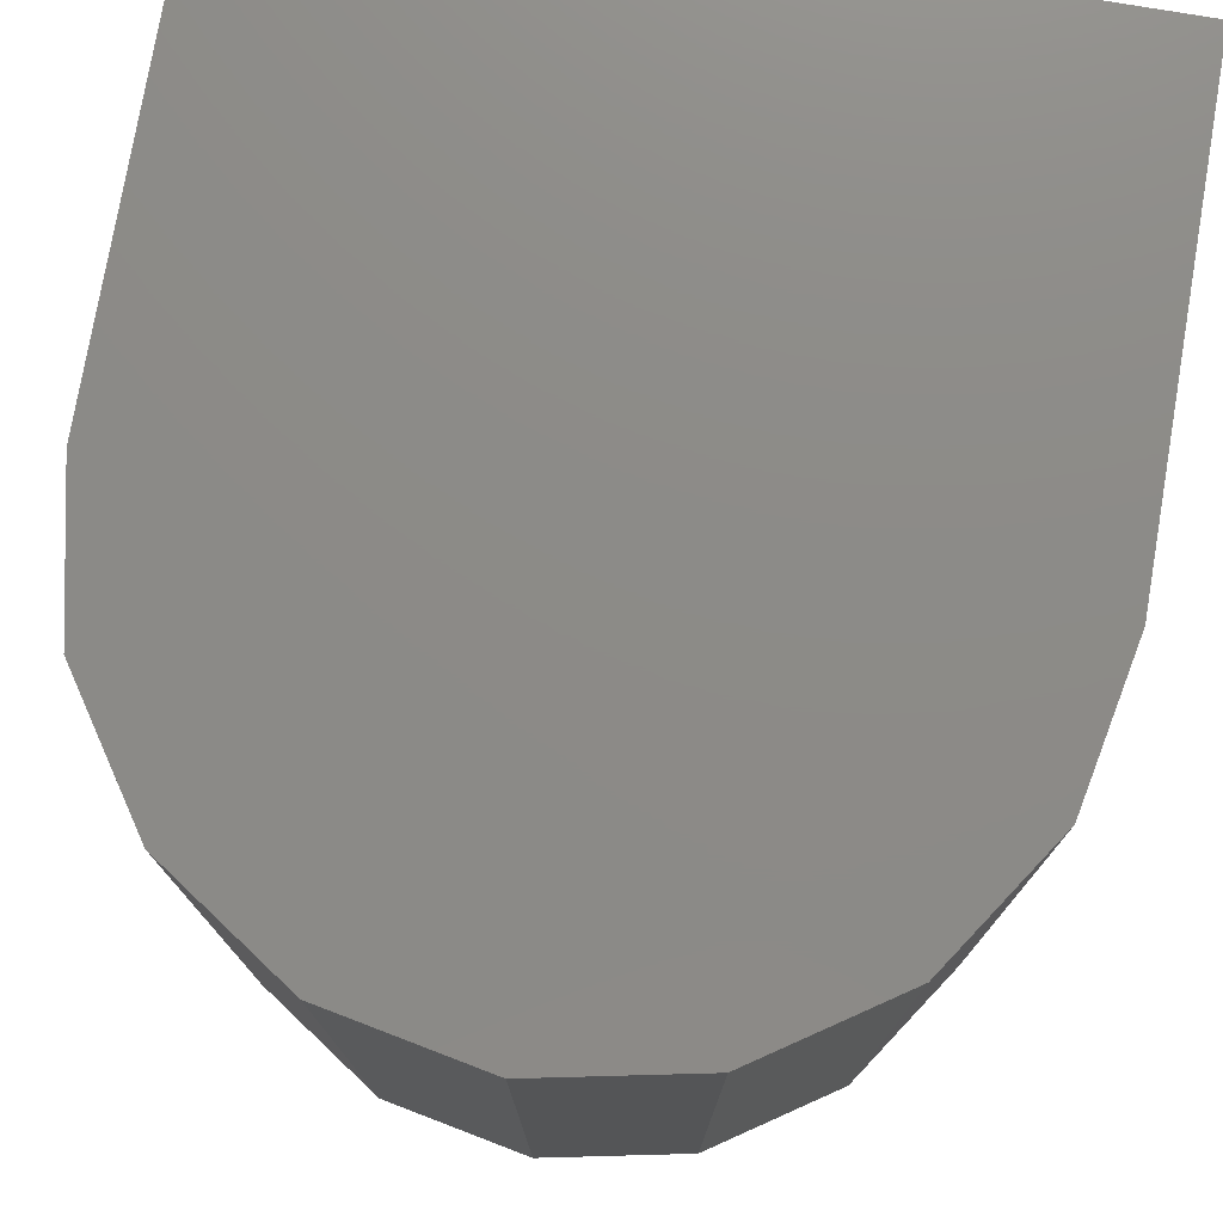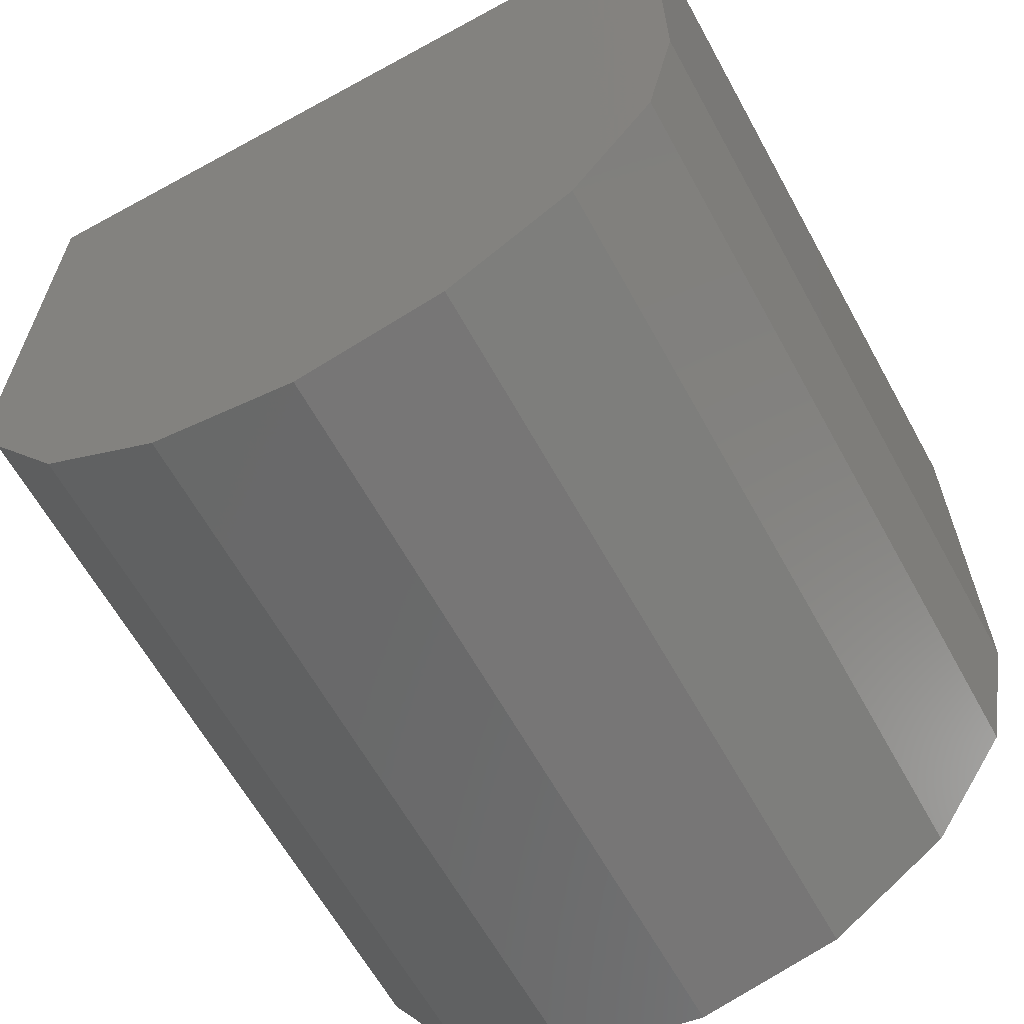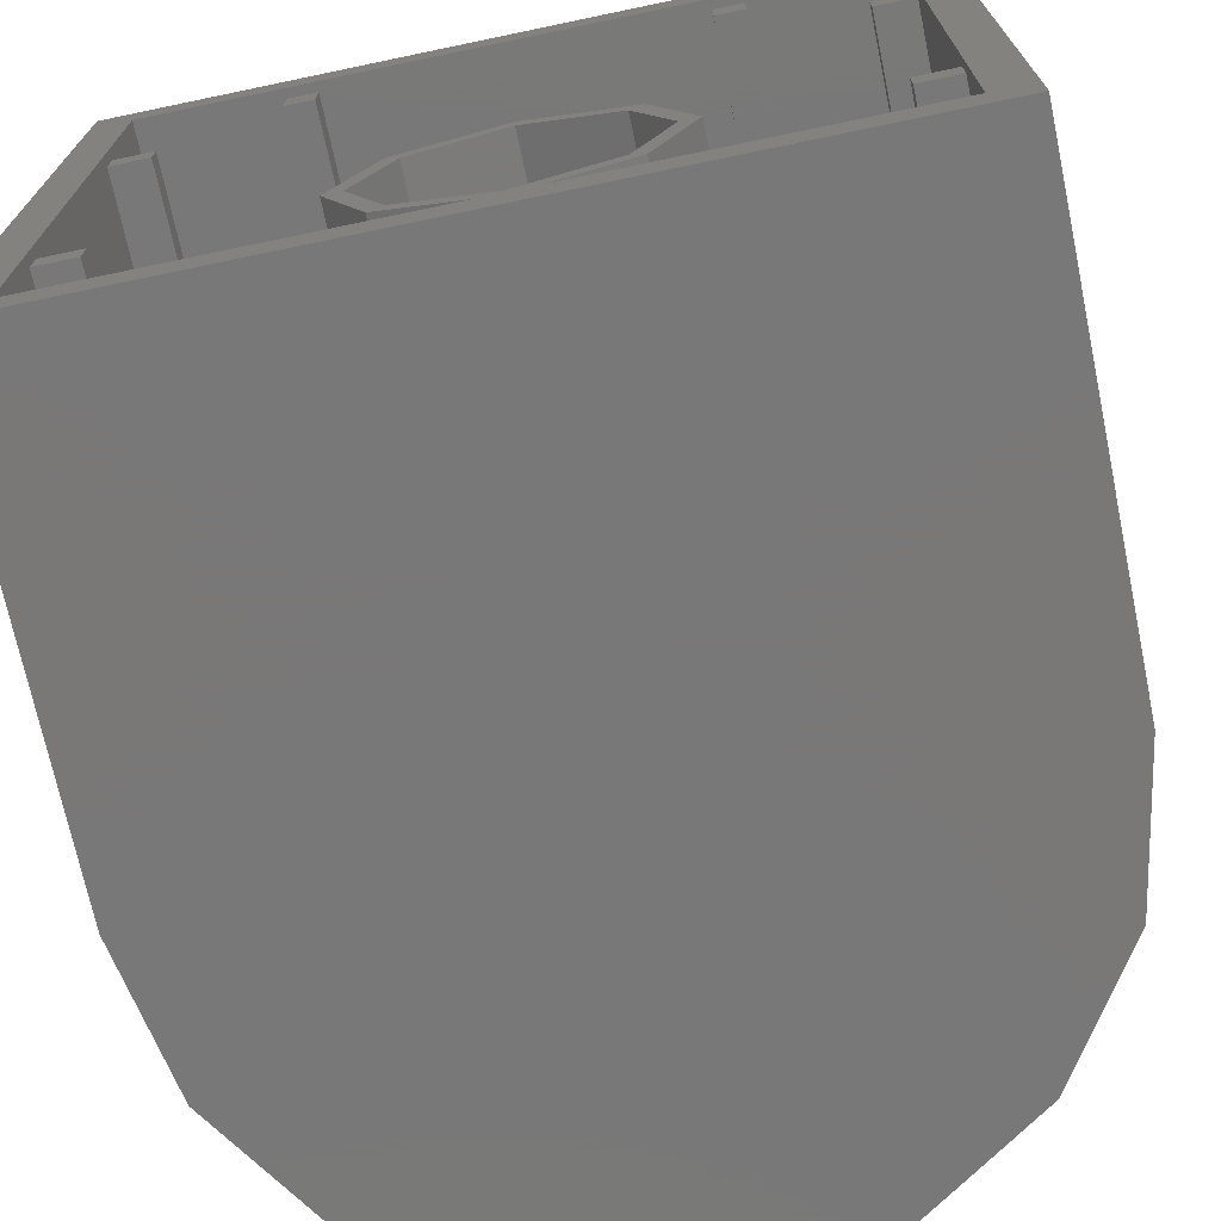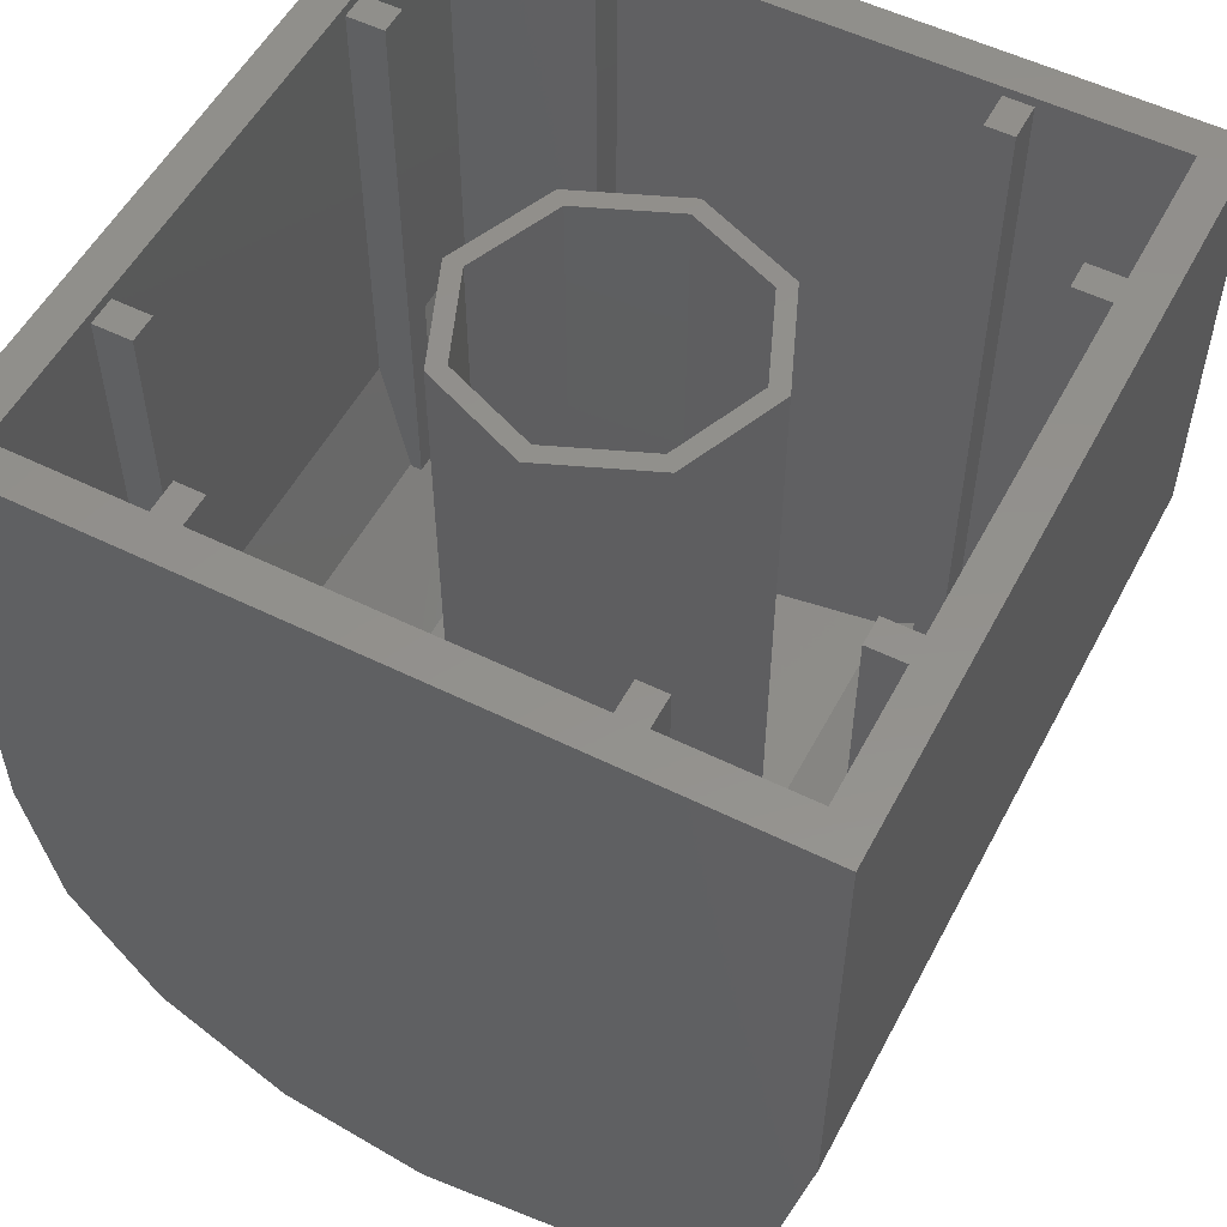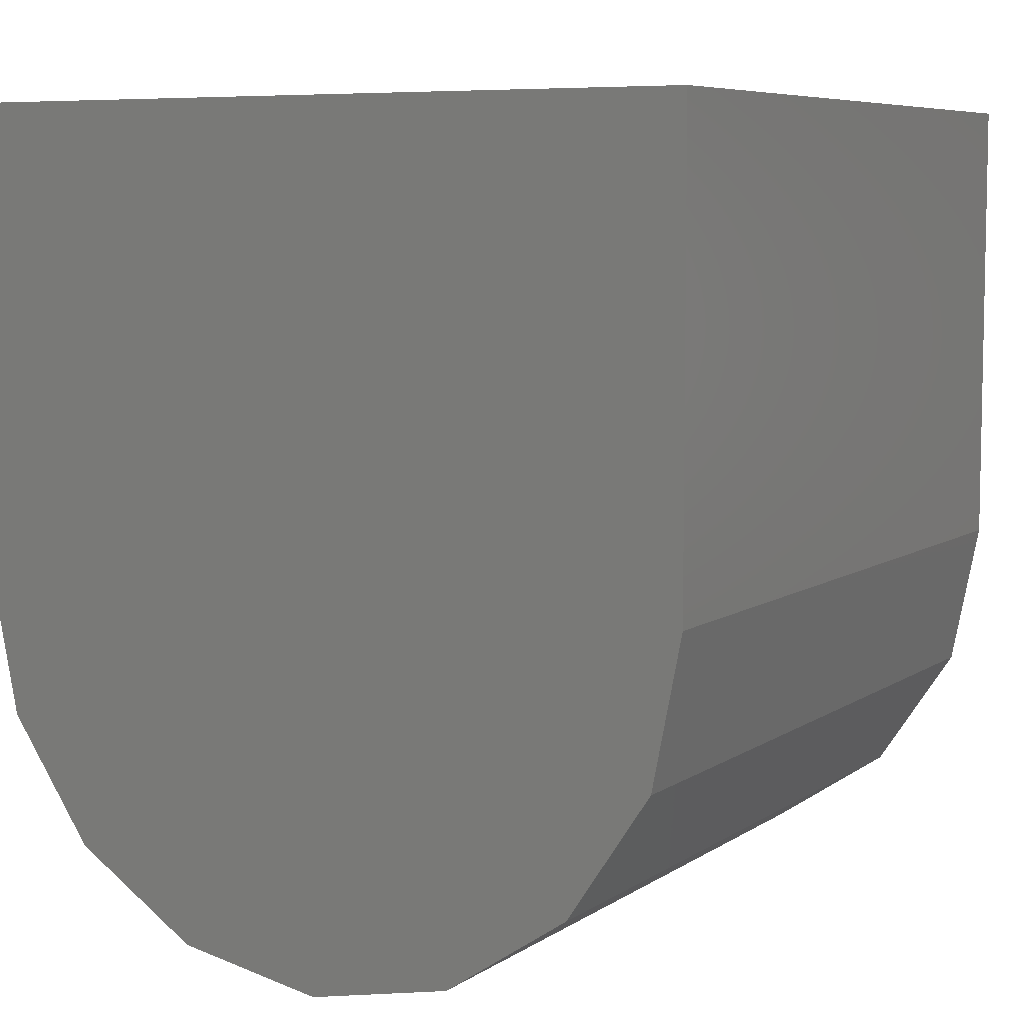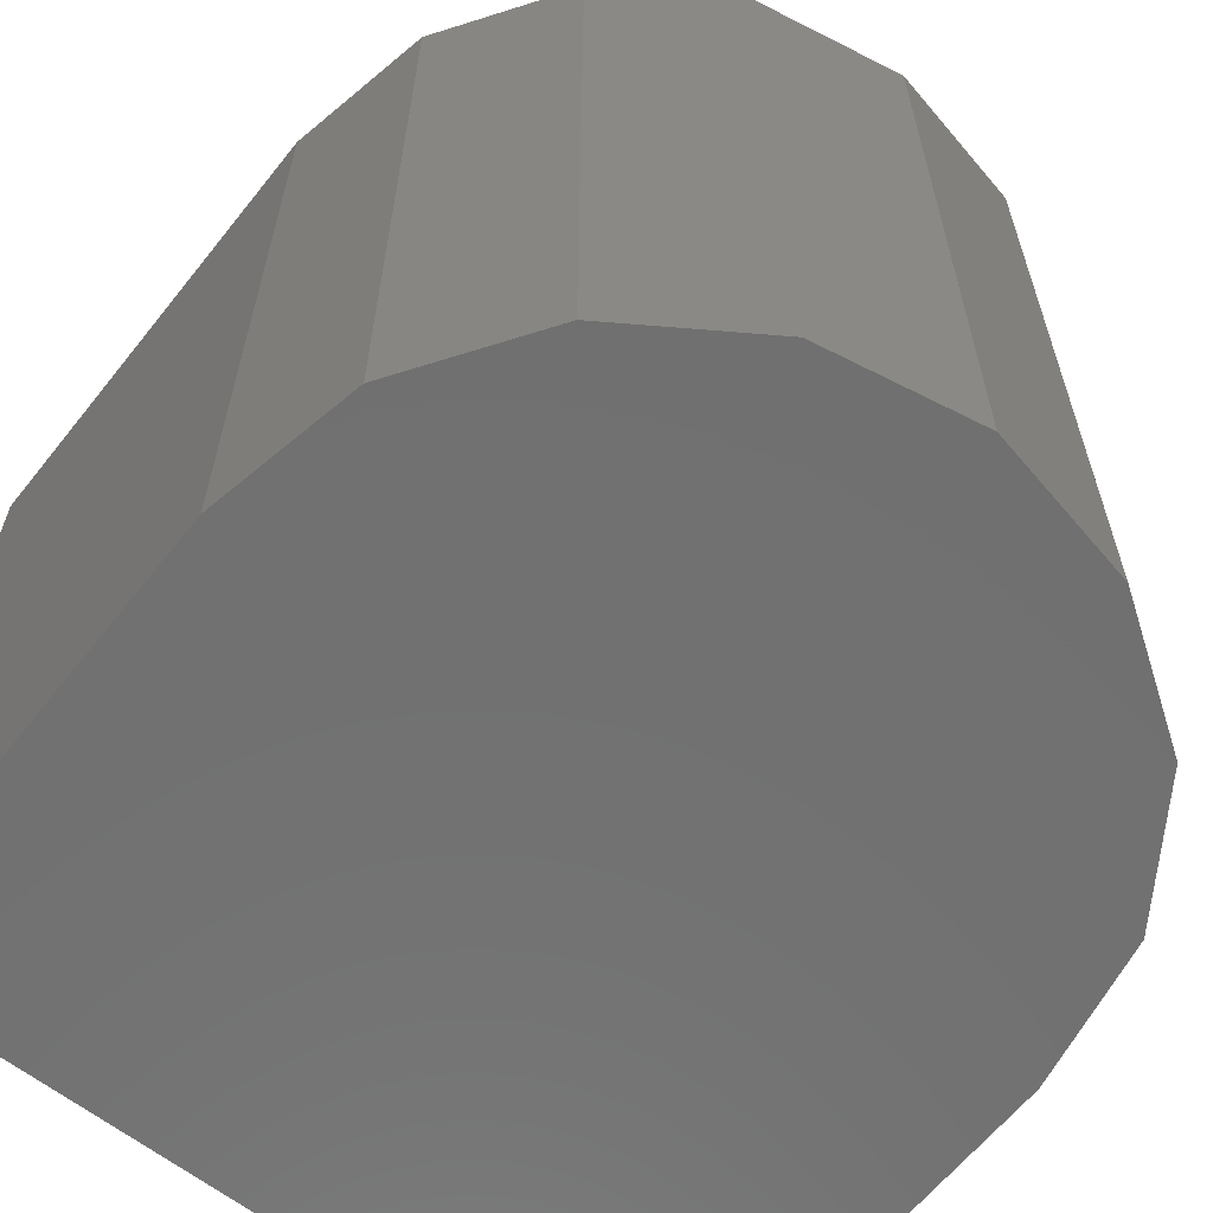
<metadata>
{"format":"stl","ext":"stl","renderer":"f3d","projection":"perspective","resolution":1024,"background":"white","views":[{"elev":76.5,"azim":9.7,"up":"+Z"},{"elev":-63.3,"azim":28.9,"up":"+Y"},{"elev":-71.3,"azim":-168.2,"up":"+Z"},{"elev":54.2,"azim":27.6,"up":"+Y"},{"elev":7.0,"azim":29.4,"up":"+Y"},{"elev":-62.7,"azim":-38.5,"up":"+Z"}]}
</metadata>
<code>
# stl→obj: 146 verts, 200 faces
v 0 -0.96 -1.6
v 1.6 -0.96 -1.6
v 1.478 -1.572 -1.6
v 1.131 -2.091 -1.6
v 0.6123 -2.438 -1.6
v -0 -2.56 -1.6
v -0.6123 -2.438 -1.6
v -1.131 -2.091 -1.6
v -1.478 -1.572 -1.6
v -1.6 -0.96 -1.6
v 0 -0.96 -1.44
v -1.44 -0.96 -1.44
v -1.33 -1.511 -1.44
v -1.018 -1.978 -1.44
v -0.5511 -2.29 -1.44
v 0 -2.4 -1.44
v 0.5511 -2.29 -1.44
v 1.018 -1.978 -1.44
v 1.33 -1.511 -1.44
v 1.44 -0.96 -1.44
v 0 -0.96 1.44
v 1.44 -0.96 1.44
v 1.33 -1.511 1.44
v 1.018 -1.978 1.44
v 0.5511 -2.29 1.44
v -0 -2.4 1.44
v -0.5511 -2.29 1.44
v -1.018 -1.978 1.44
v -1.33 -1.511 1.44
v -1.44 -0.96 1.44
v 0 -0.96 1.6
v -1.6 -0.96 1.6
v -1.478 -1.572 1.6
v -1.131 -2.091 1.6
v -0.6123 -2.438 1.6
v 0 -2.56 1.6
v 0.6123 -2.438 1.6
v 1.131 -2.091 1.6
v 1.478 -1.572 1.6
v 1.6 -0.96 1.6
v -1.6 0.96 -1.6
v 1.6 0.96 -1.6
v -1.44 0.96 -1.44
v 1.44 0.96 -1.44
v 1.6 0.96 1.6
v 1.44 0.96 1.44
v -1.6 0.96 1.6
v -1.44 0.96 1.44
v -0 -2.56 1.6
v -0 -2.4 -1.44
v 0.396 0.8 0.396
v 0.56 0.8 0
v 0.56 -2.4 0
v 0.396 -2.4 0.396
v 0 0.8 0.56
v 0 -2.4 0.56
v -0.396 0.8 0.396
v -0.396 -2.4 0.396
v -0.56 0.8 0
v -0.56 -2.4 0
v -0.396 0.8 -0.396
v -0.396 -2.4 -0.396
v 0 0.8 -0.56
v 0 -2.4 -0.56
v 0.396 0.8 -0.396
v 0.396 -2.4 -0.396
v 0.64 -2.4 0
v 0.4525 -2.4 -0.4525
v 0.4525 0.8 -0.4525
v 0.64 0.8 0
v 0 -2.4 -0.64
v 0 0.8 -0.64
v -0.4525 -2.4 -0.4525
v -0.4525 0.8 -0.4525
v -0.64 -2.4 0
v -0.64 0.8 0
v -0.4525 -2.4 0.4525
v -0.4525 0.8 0.4525
v 0 -2.4 0.64
v 0 0.8 0.64
v 0.4525 -2.4 0.4525
v 0.4525 0.8 0.4525
v 0.74 0.92 -1.28
v 0.86 0.92 -1.28
v 0.86 0.92 -1.44
v 0.74 0.92 -1.44
v 0.74 -2.2 -1.28
v 0.86 -2.2 -1.28
v 0.74 -2.2 -1.44
v 0.86 -2.2 -1.44
v -0.86 0.92 -1.28
v -0.74 0.92 -1.28
v -0.74 0.92 -1.44
v -0.86 0.92 -1.44
v -0.86 -2.2 -1.28
v -0.74 -2.2 -1.28
v -0.86 -2.2 -1.44
v -0.74 -2.2 -1.44
v 0.86 0.92 1.44
v 0.86 -2.2 1.44
v 0.86 -2.2 1.28
v 0.86 0.92 1.28
v 0.74 0.92 1.28
v 0.74 -2.2 1.28
v 0.74 -2.2 1.44
v 0.74 0.92 1.44
v -0.74 0.92 1.44
v -0.74 -2.2 1.44
v -0.74 -2.2 1.28
v -0.74 0.92 1.28
v -0.86 0.92 1.28
v -0.86 -2.2 1.28
v -0.86 -2.2 1.44
v -0.86 0.92 1.44
v -1.28 0.92 -0.74
v -1.28 0.92 -0.86
v -1.44 0.92 -0.86
v -1.44 0.92 -0.74
v -1.28 -1.52 -0.74
v -1.28 -1.52 -0.86
v -1.44 -1.52 -0.74
v -1.44 -1.52 -0.86
v 1.28 0.92 -0.86
v 1.28 0.92 -0.74
v 1.44 0.92 -0.74
v 1.44 0.92 -0.86
v 1.28 -1.52 -0.86
v 1.28 -1.52 -0.74
v 1.44 -1.52 -0.86
v 1.44 -1.52 -0.74
v -1.28 0.92 0.86
v -1.28 0.92 0.74
v -1.44 0.92 0.74
v -1.44 0.92 0.86
v -1.28 -1.52 0.86
v -1.28 -1.52 0.74
v -1.44 -1.52 0.86
v -1.44 -1.52 0.74
v 1.28 0.92 0.74
v 1.28 0.92 0.86
v 1.44 0.92 0.86
v 1.44 0.92 0.74
v 1.28 -1.52 0.74
v 1.28 -1.52 0.86
v 1.44 -1.52 0.74
v 1.44 -1.52 0.86
f 1 2 3
f 1 3 4
f 1 4 5
f 1 5 6
f 1 6 7
f 1 7 8
f 1 8 9
f 1 9 10
f 11 12 13
f 11 13 14
f 11 14 15
f 11 15 16
f 11 16 17
f 11 17 18
f 11 18 19
f 11 19 20
f 21 22 23
f 21 23 24
f 21 24 25
f 21 25 26
f 21 26 27
f 21 27 28
f 21 28 29
f 21 29 30
f 31 32 33
f 31 33 34
f 31 34 35
f 31 35 36
f 31 36 37
f 31 37 38
f 31 38 39
f 31 39 40
f 41 42 2
f 41 2 10
f 42 41 43
f 42 43 44
f 45 42 44
f 45 44 46
f 41 47 48
f 41 48 43
f 47 45 46
f 47 46 48
f 45 47 32
f 45 32 40
f 47 41 10
f 47 10 32
f 42 45 40
f 42 40 2
f 46 44 20
f 46 20 22
f 43 48 30
f 43 30 12
f 44 43 12
f 44 12 20
f 48 46 22
f 48 22 30
f 2 40 39
f 2 39 3
f 3 39 38
f 3 38 4
f 4 38 37
f 4 37 5
f 5 37 49
f 5 49 6
f 6 49 35
f 6 35 7
f 7 35 34
f 7 34 8
f 8 34 33
f 8 33 9
f 9 33 32
f 9 32 10
f 12 30 29
f 12 29 13
f 13 29 28
f 13 28 14
f 14 28 27
f 14 27 15
f 15 27 26
f 15 26 50
f 50 26 25
f 50 25 17
f 17 25 24
f 17 24 18
f 18 24 23
f 18 23 19
f 19 23 22
f 19 22 20
f 51 52 53
f 51 53 54
f 55 51 54
f 55 54 56
f 57 55 56
f 57 56 58
f 59 57 58
f 59 58 60
f 61 59 60
f 61 60 62
f 63 61 62
f 63 62 64
f 65 63 64
f 65 64 66
f 52 65 66
f 52 66 53
f 67 68 69
f 67 69 70
f 68 71 72
f 68 72 69
f 71 73 74
f 71 74 72
f 73 75 76
f 73 76 74
f 75 77 78
f 75 78 76
f 77 79 80
f 77 80 78
f 79 81 82
f 79 82 80
f 81 67 70
f 81 70 82
f 65 52 70
f 65 70 69
f 63 65 69
f 63 69 72
f 61 63 72
f 61 72 74
f 59 61 74
f 59 74 76
f 57 59 76
f 57 76 78
f 55 57 78
f 55 78 80
f 51 55 80
f 51 80 82
f 52 51 82
f 52 82 70
f 83 84 85
f 83 85 86
f 83 87 88
f 83 88 84
f 86 89 87
f 86 87 83
f 84 88 90
f 84 90 85
f 91 92 93
f 91 93 94
f 91 95 96
f 91 96 92
f 94 97 95
f 94 95 91
f 92 96 98
f 92 98 93
f 99 100 101
f 99 101 102
f 103 104 105
f 103 105 106
f 102 101 104
f 102 104 103
f 106 99 102
f 106 102 103
f 107 108 109
f 107 109 110
f 111 112 113
f 111 113 114
f 110 109 112
f 110 112 111
f 114 107 110
f 114 110 111
f 115 116 117
f 115 117 118
f 115 119 120
f 115 120 116
f 118 121 119
f 118 119 115
f 116 120 122
f 116 122 117
f 123 124 125
f 123 125 126
f 123 127 128
f 123 128 124
f 126 129 127
f 126 127 123
f 124 128 130
f 124 130 125
f 131 132 133
f 131 133 134
f 131 135 136
f 131 136 132
f 134 137 135
f 134 135 131
f 132 136 138
f 132 138 133
f 139 140 141
f 139 141 142
f 139 143 144
f 139 144 140
f 142 145 143
f 142 143 139
f 140 144 146
f 140 146 141

</code>
